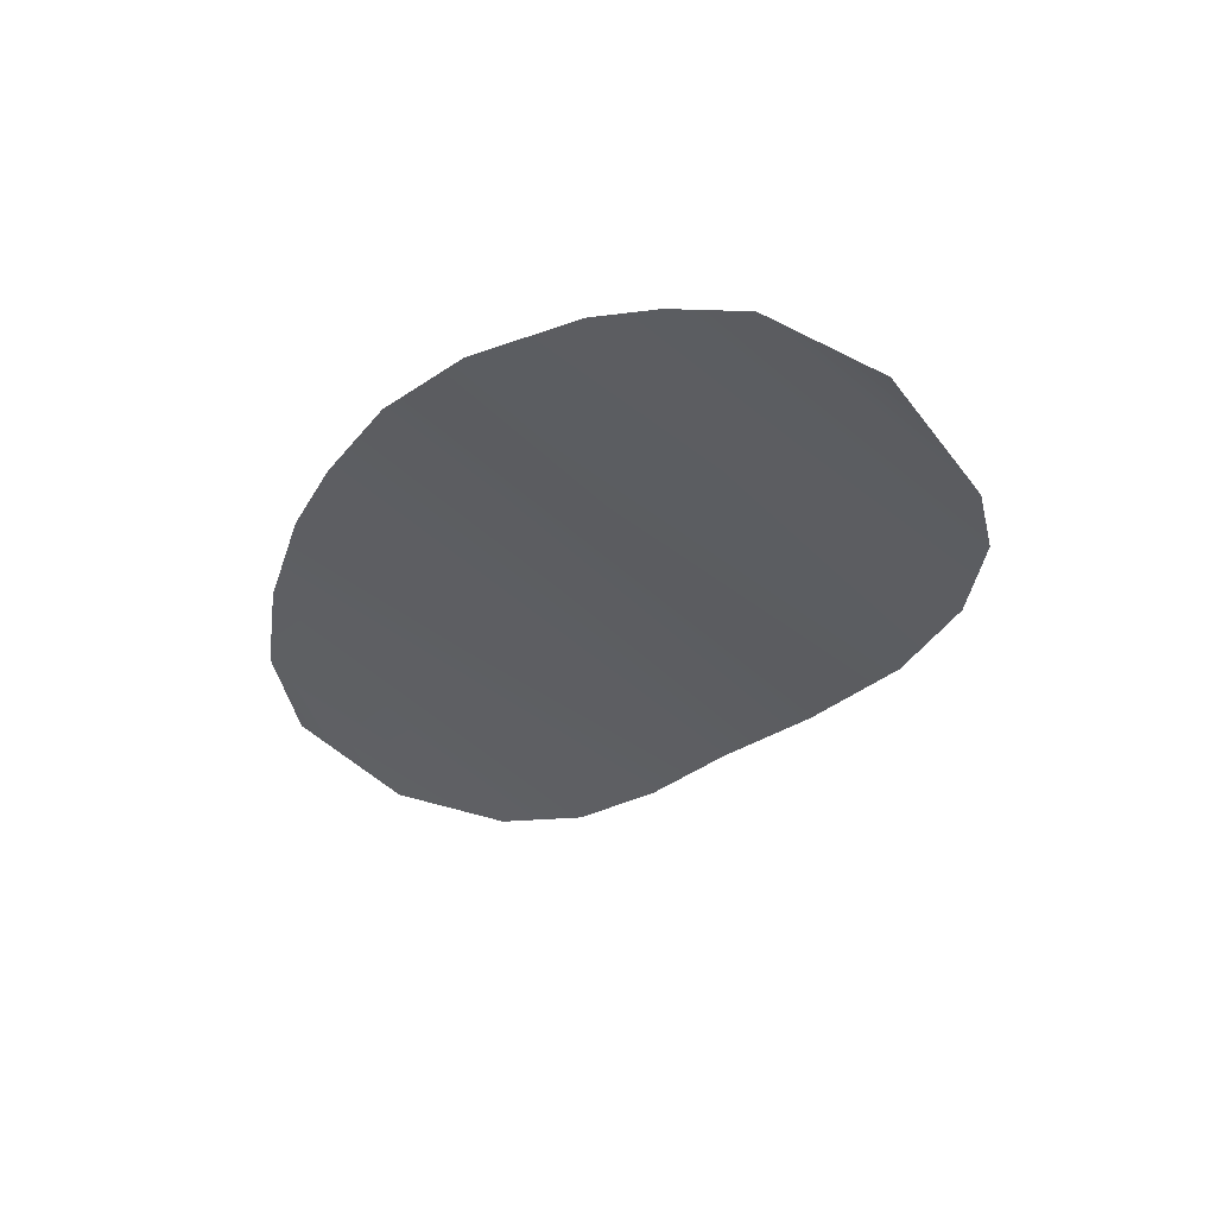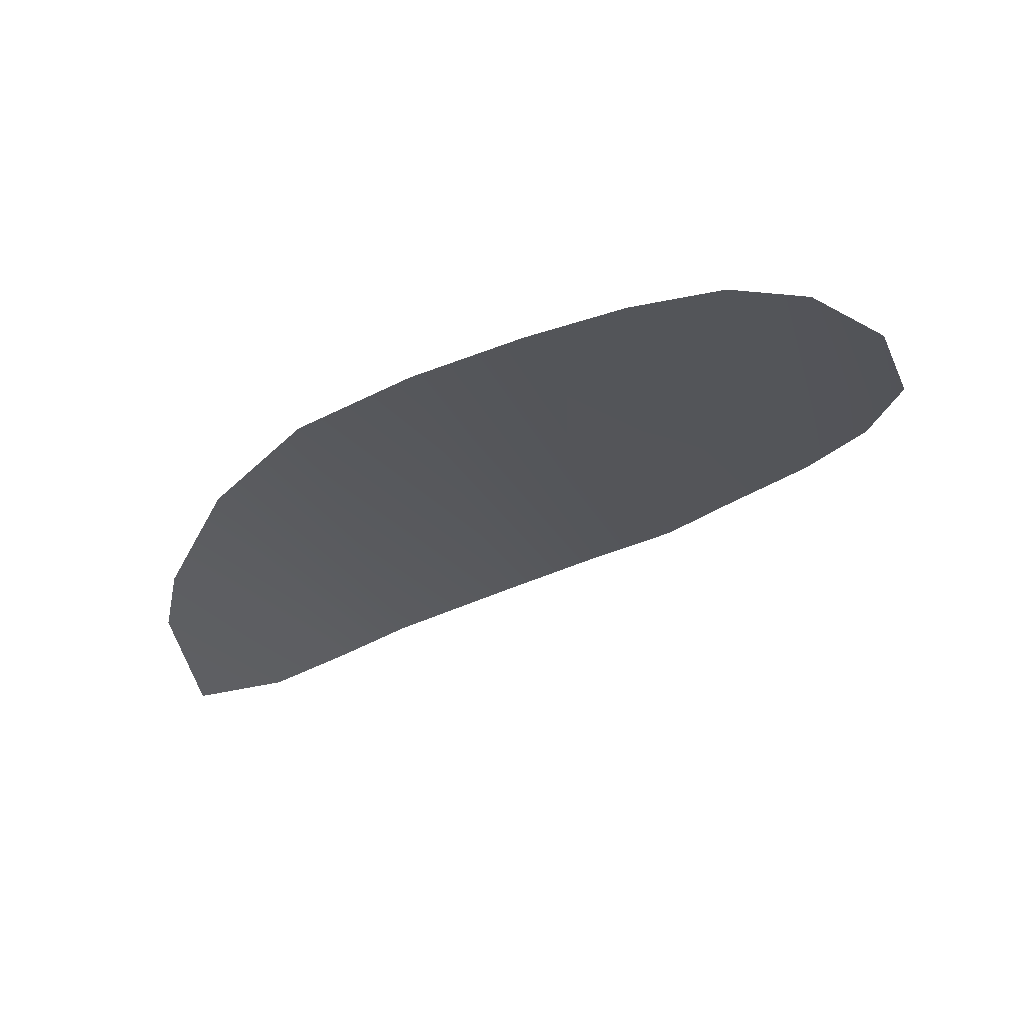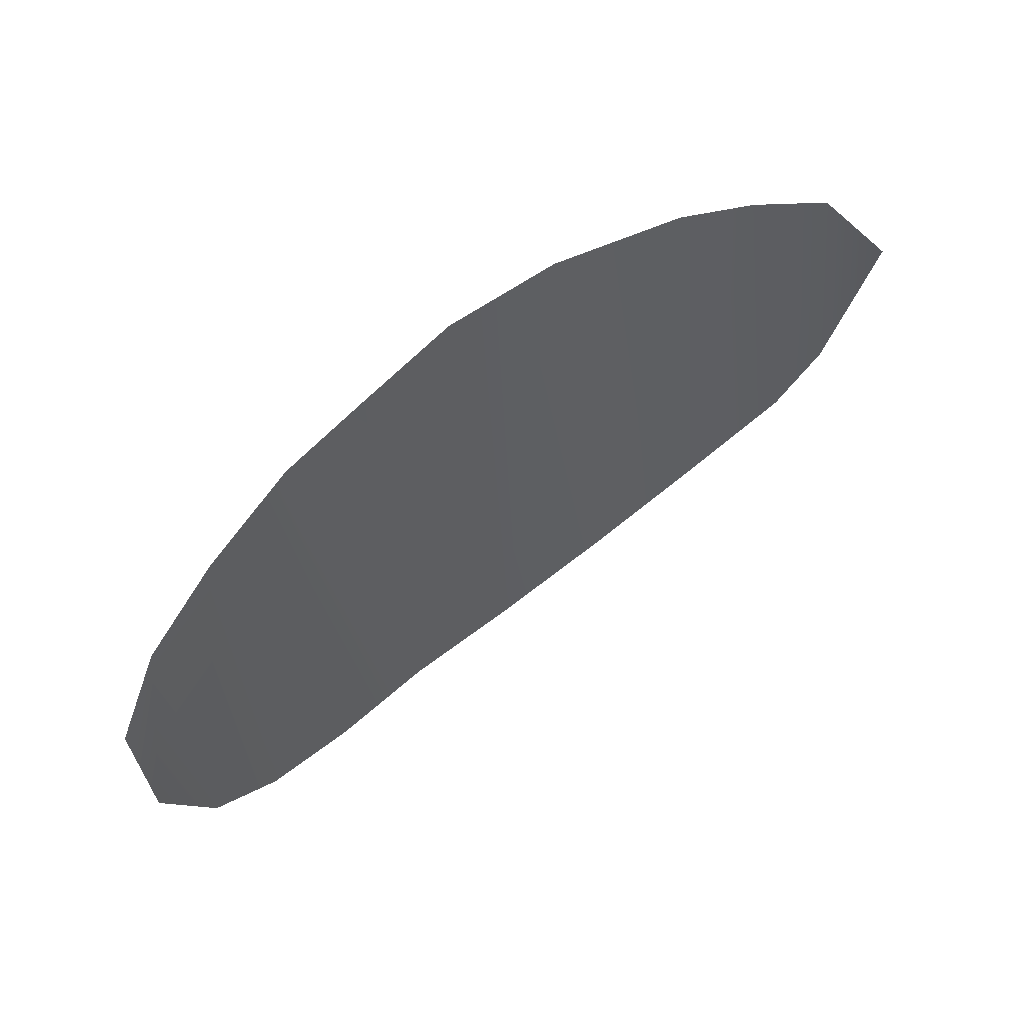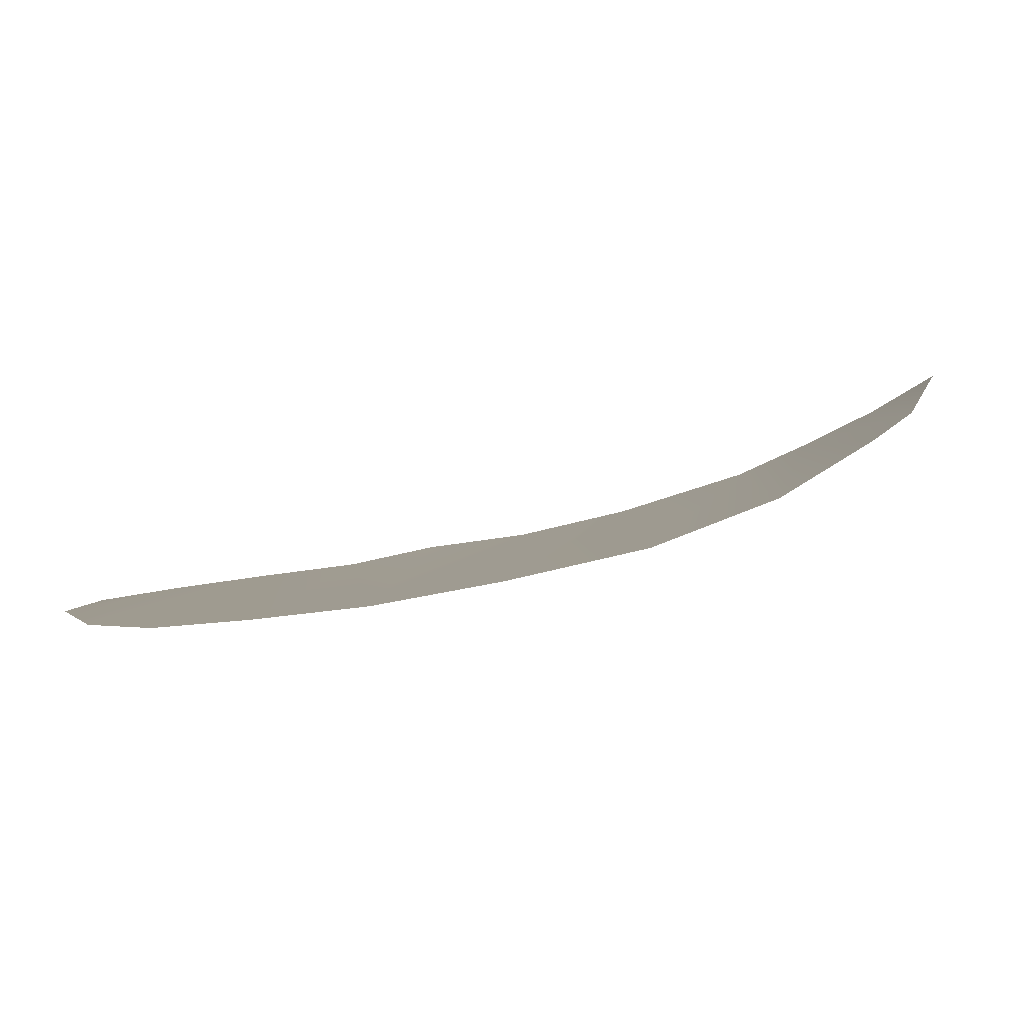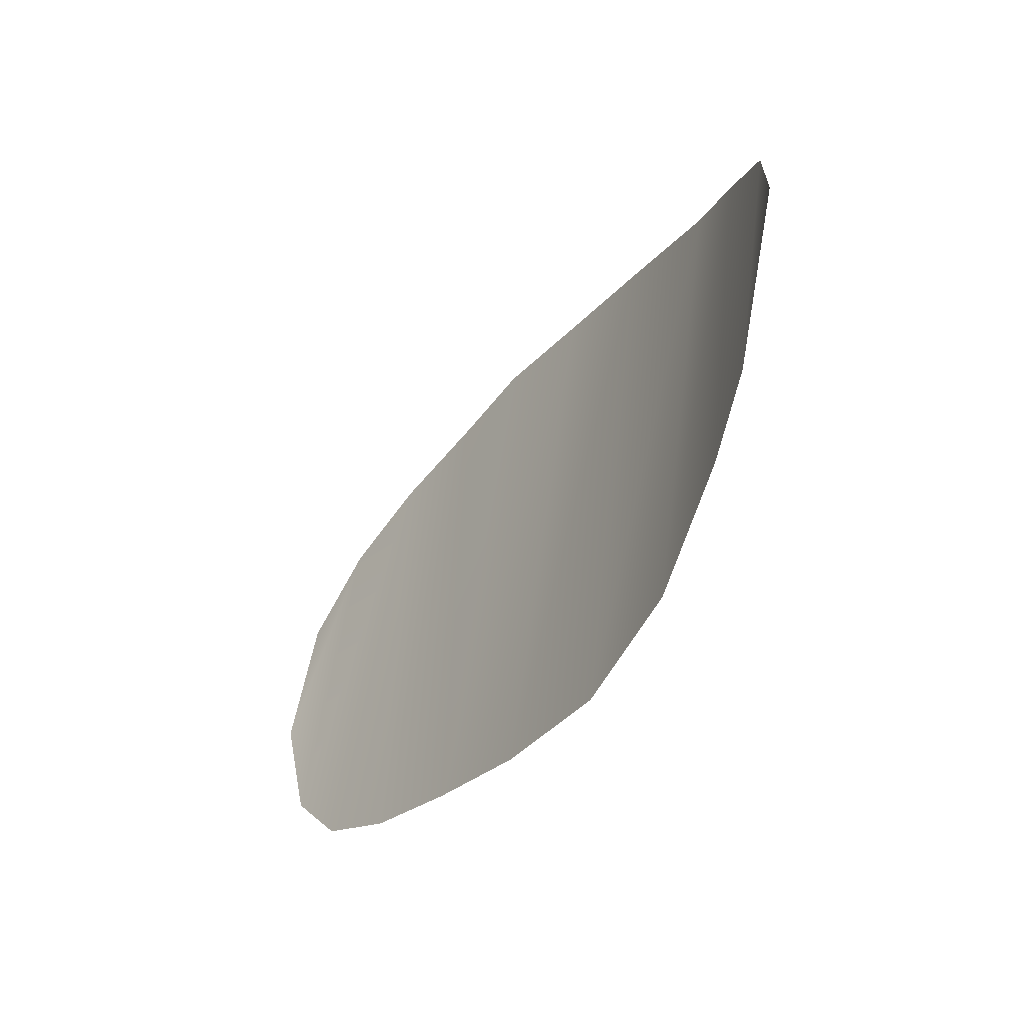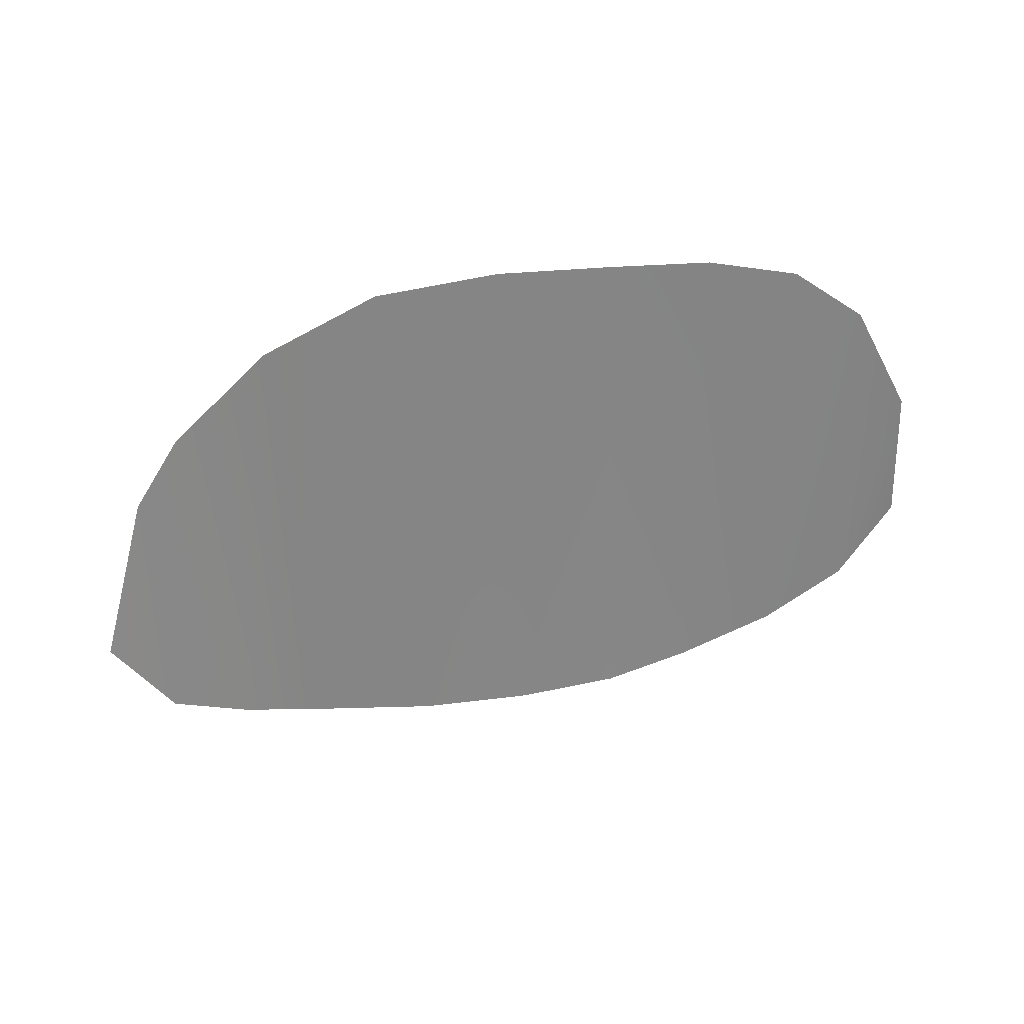
<metadata>
{"format":"obj","ext":"obj","renderer":"f3d","projection":"perspective","resolution":1024,"background":"white","views":[{"elev":-39.8,"azim":-129.7,"up":"+Z"},{"elev":-31.6,"azim":23.7,"up":"+Z"},{"elev":65.9,"azim":133.5,"up":"+Y"},{"elev":-77.9,"azim":-176.7,"up":"+Y"},{"elev":-31.3,"azim":-132.1,"up":"+Y"},{"elev":-69.3,"azim":4.8,"up":"+Z"}]}
</metadata>
<code>
g M_PupALL_R_A_Def
v -0.01982 0.03709 0.08505
v -0.0195 0.03183 0.0841
v -0.02221 0.04022 0.08549
v -0.0213 0.02767 0.0836
v -0.02221 0.04022 0.08549
v -0.02554 0.04227 0.08567
v -0.024 0.02558 0.0833
v -0.02765 0.02471 0.08297
v -0.02948 0.04384 0.08573
v -0.03179 0.02449 0.08267
v -0.03296 0.0447 0.08536
v -0.03702 0.04512 0.08512
v -0.03648 0.02423 0.08199
v -0.04151 0.04488 0.08426
v -0.04155 0.02456 0.08118
v -0.04663 0.0438 0.08268
v -0.04623 0.02635 0.08008
v -0.04937 0.04294 0.08138
v -0.05008 0.02932 0.07877
v -0.05194 0.03184 0.07828
v -0.05212 0.04164 0.07986
v -0.05401 0.03806 0.0779
g M_PupALL_R_A_Def_0
f 3 2 1
f 2 5 4
f 5 6 4
f 7 4 6
f 7 6 8
f 6 9 8
f 10 8 9
f 11 10 9
f 12 10 11
f 10 12 13
f 14 13 12
f 15 13 14
f 16 15 14
f 17 15 16
f 18 17 16
f 19 17 18
f 20 19 18
f 21 20 18
f 22 20 21

</code>
